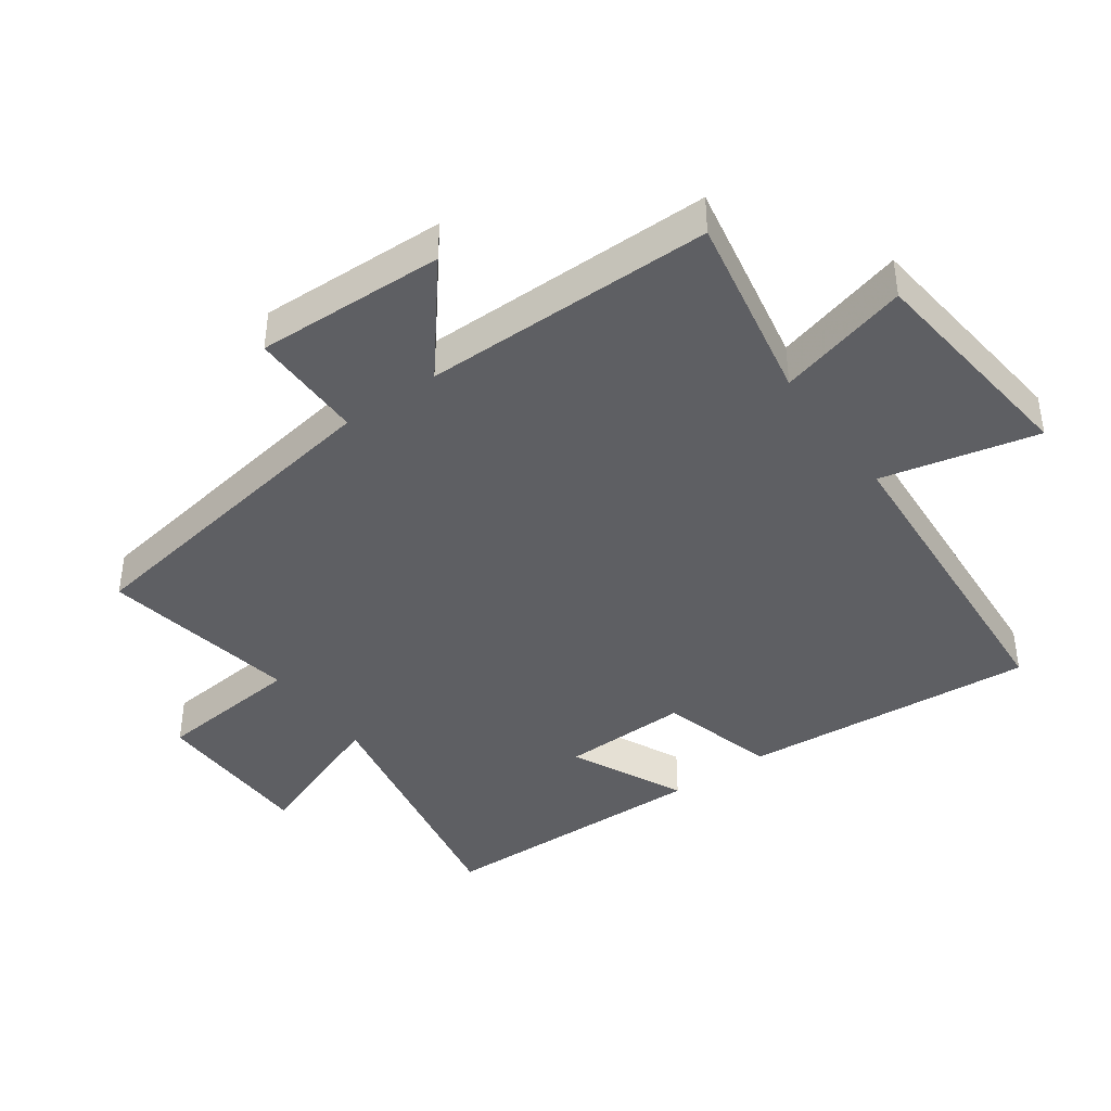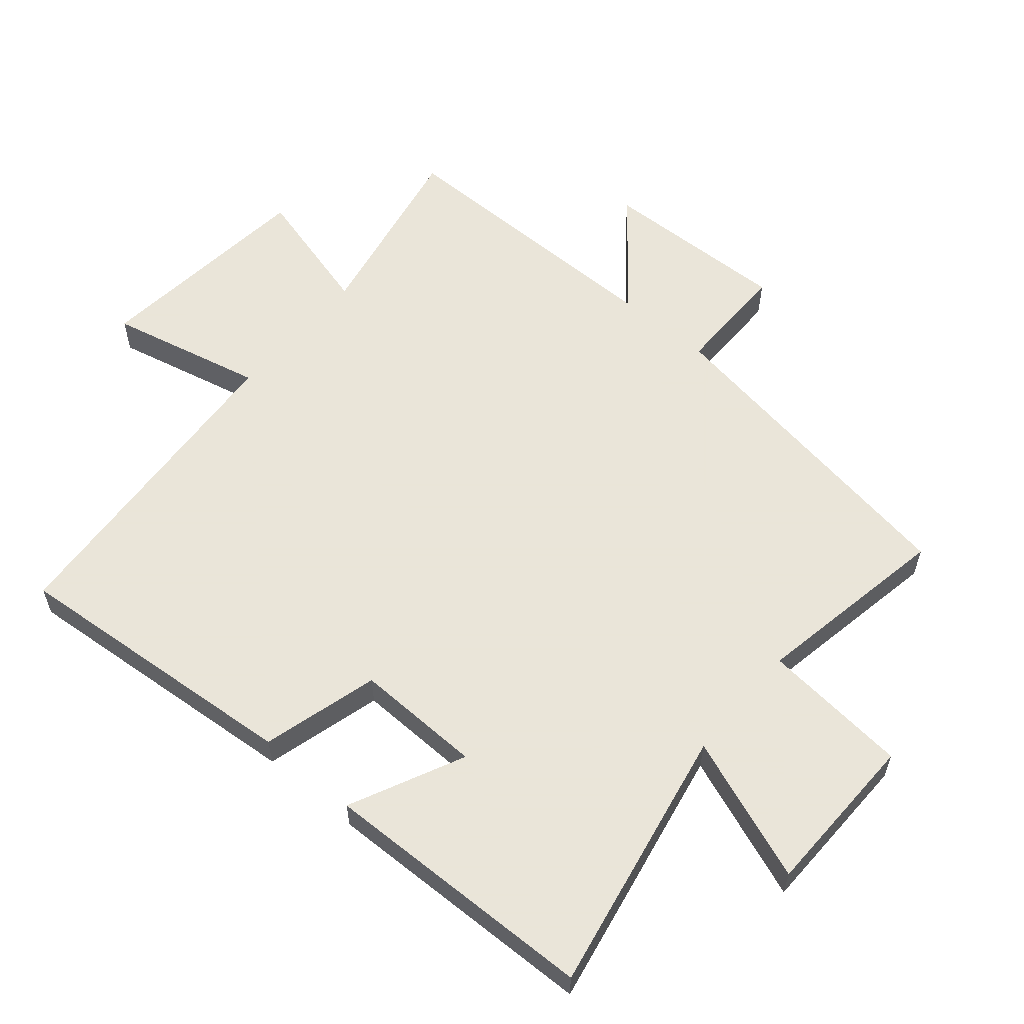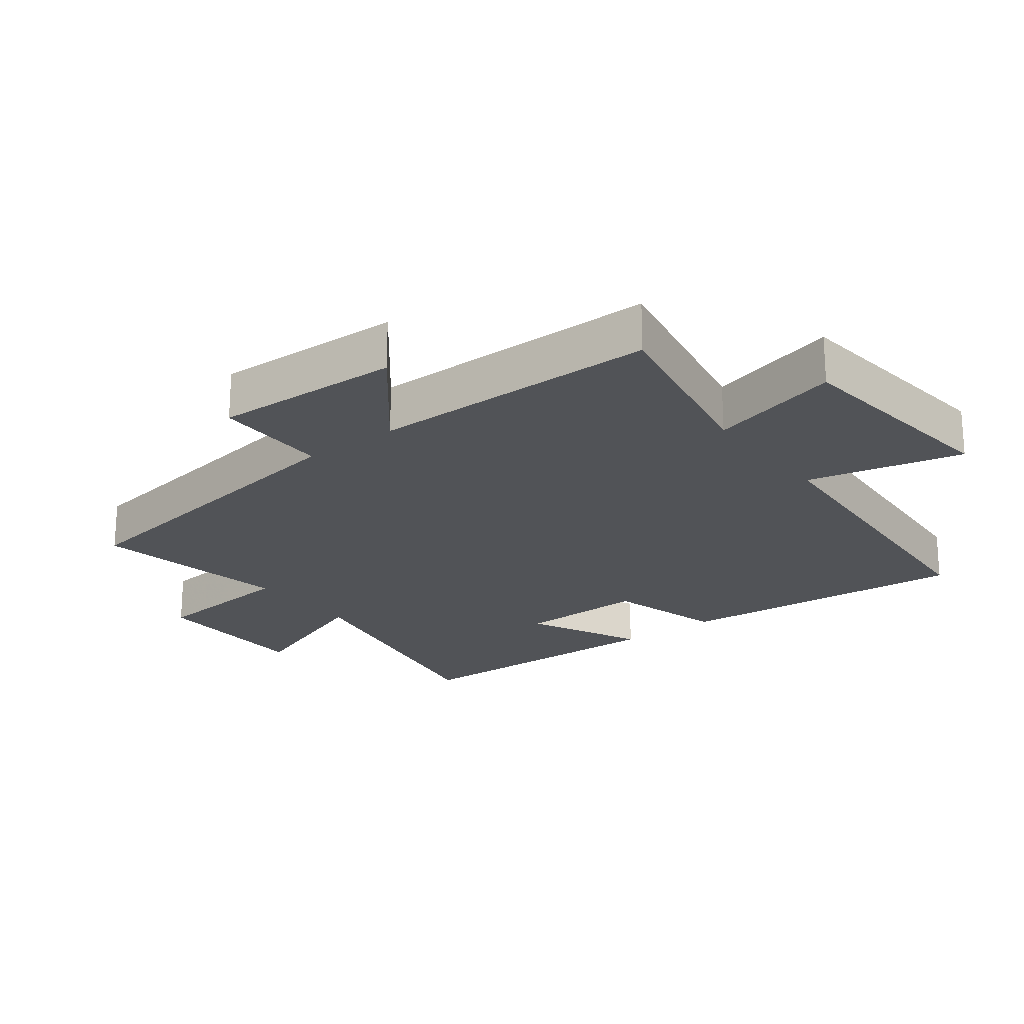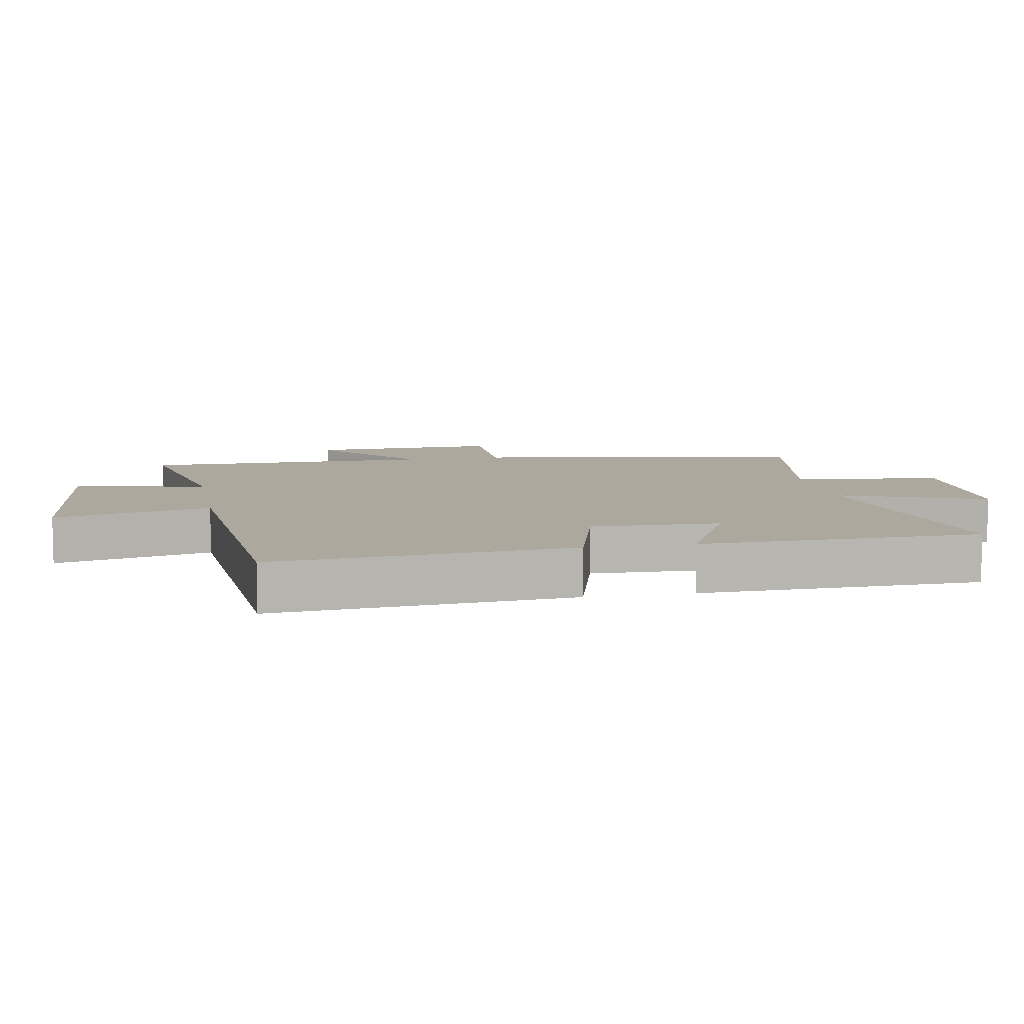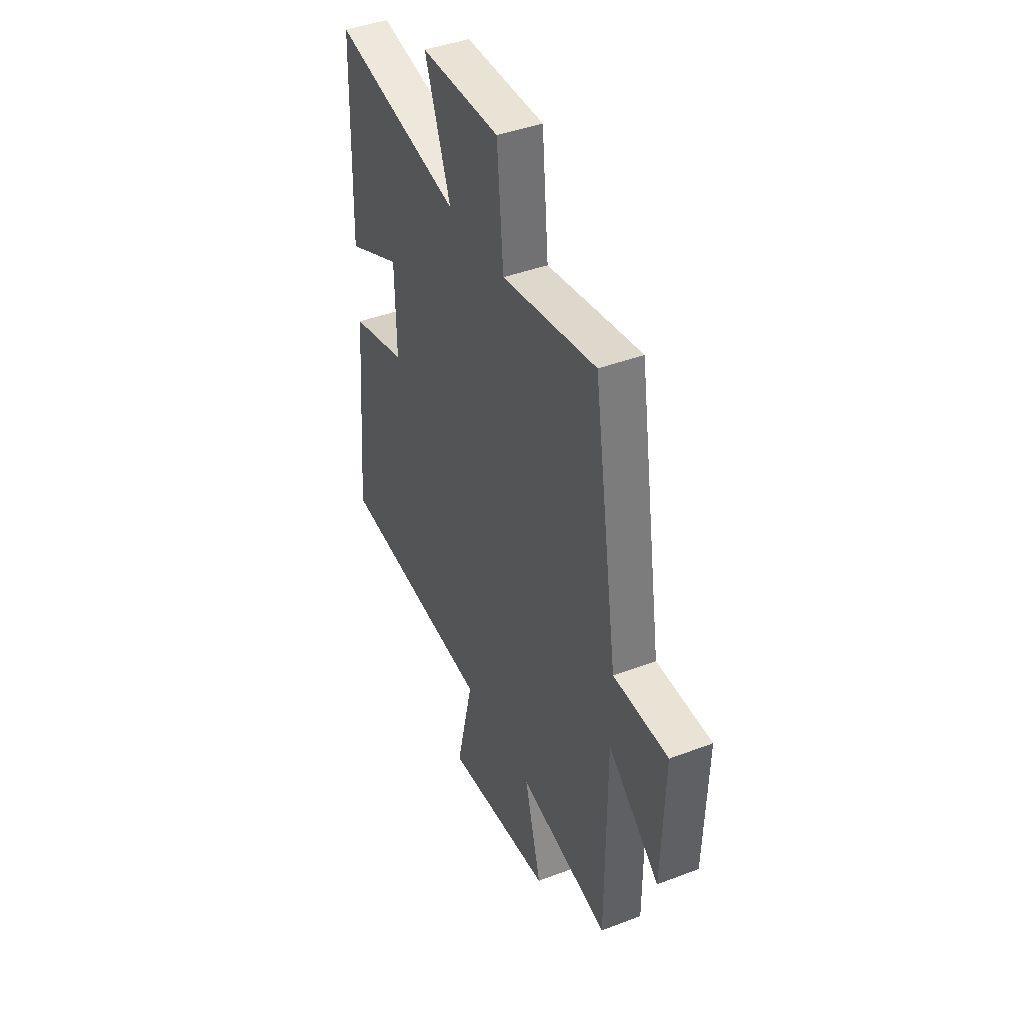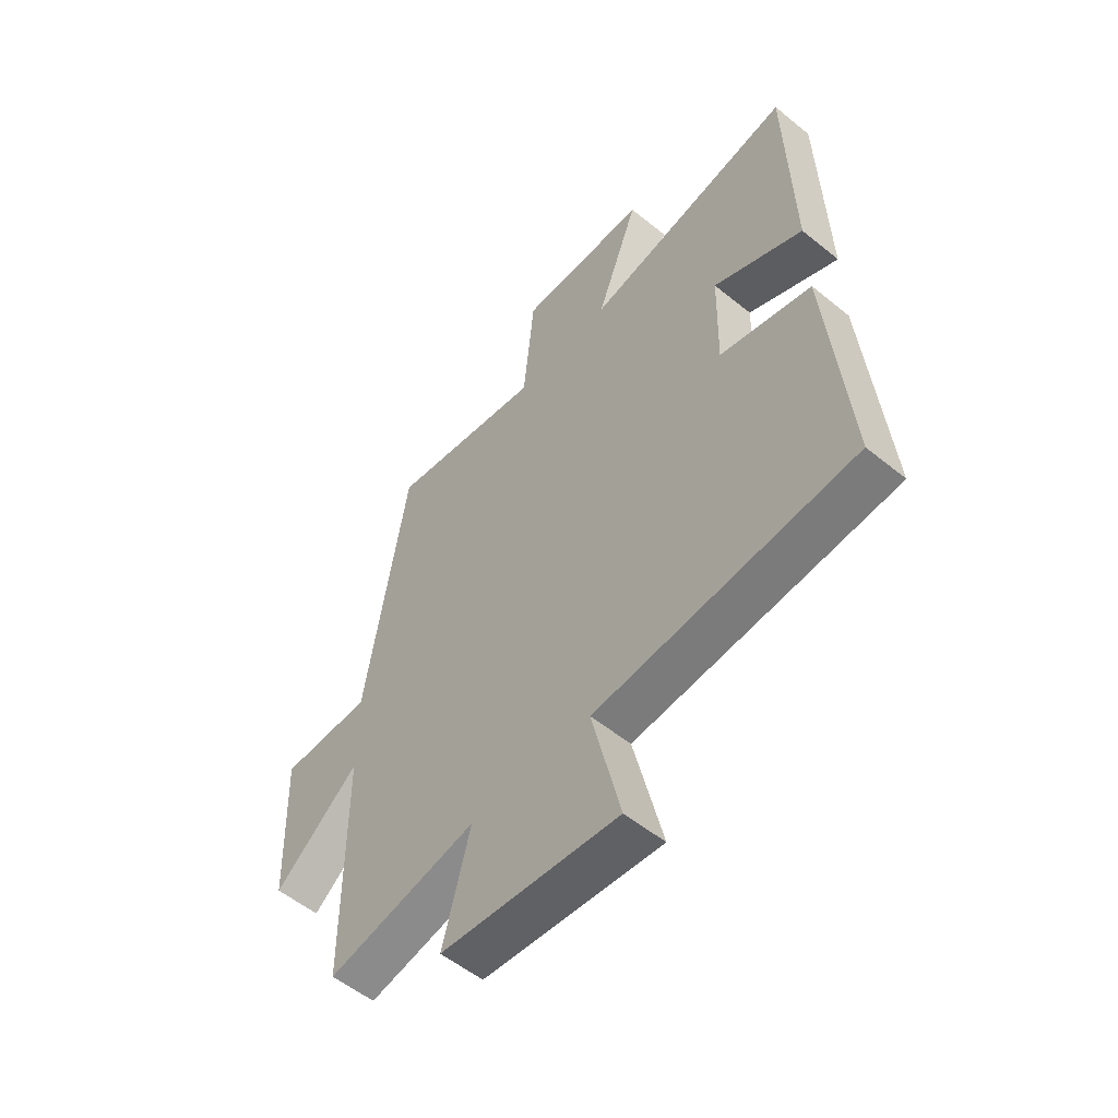
<metadata>
{"format":"obj","ext":"obj","renderer":"f3d","projection":"perspective","resolution":1024,"background":"white","views":[{"elev":-41.3,"azim":125.8,"up":"+Y"},{"elev":58.6,"azim":-49.6,"up":"+Y"},{"elev":-21.8,"azim":127.5,"up":"+Y"},{"elev":8.6,"azim":-100.3,"up":"+Y"},{"elev":42.2,"azim":65.5,"up":"+Z"},{"elev":-55.0,"azim":-130.6,"up":"+Z"}]}
</metadata>
<code>
v -0.489 0.07 0.58
v -0.076 0.07 0.5
v -0.159 0.07 0.723
v 0.095 0.07 0.727
v 0.116 0.07 0.5
v 0.42 0.07 0.554
v 0.5 0.07 0.042
v 0.677 0.07 0.042
v 0.667 0.07 -0.248
v 0.5 0.07 -0.112
v 0.499 0.07 -0.558
v 0.205 0.07 -0.5
v 0.259 0.07 -0.703
v -0.089 0.07 -0.739
v -0.033 0.07 -0.5
v -0.539 0.07 -0.463
v -0.5 0.07 -0.009
v -0.32 0.07 0.04
v -0.324 0.07 0.236
v -0.5 0.07 0.153
v -0.489 0 0.58
v -0.076 0 0.5
v -0.159 0 0.723
v 0.095 0 0.727
v 0.116 0 0.5
v 0.42 0 0.554
v 0.5 0 0.042
v 0.677 0 0.042
v 0.667 0 -0.248
v 0.5 0 -0.112
v 0.499 0 -0.558
v 0.205 0 -0.5
v 0.259 0 -0.703
v -0.089 0 -0.739
v -0.033 0 -0.5
v -0.539 0 -0.463
v -0.5 0 -0.009
v -0.32 0 0.04
v -0.324 0 0.236
v -0.5 0 0.153
f 19 20 1 2
f 18 19 2
f 15 16 17 18
f 15 18 2
f 12 13 14 15
f 12 15 2
f 10 11 12 2
f 7 8 9 10
f 5 6 7 10
f 5 10 2 3
f 3 4 5
f 22 21 40 39
f 22 39 38
f 38 37 36 35
f 22 38 35
f 35 34 33 32
f 22 35 32
f 22 32 31 30
f 30 29 28 27
f 30 27 26 25
f 23 22 30 25
f 25 24 23
f 1 21 22 2
f 2 22 23 3
f 3 23 24 4
f 4 24 25 5
f 5 25 26 6
f 6 26 27 7
f 7 27 28 8
f 8 28 29 9
f 9 29 30 10
f 10 30 31 11
f 11 31 32 12
f 12 32 33 13
f 13 33 34 14
f 14 34 35 15
f 15 35 36 16
f 16 36 37 17
f 17 37 38 18
f 18 38 39 19
f 19 39 40 20
f 20 40 21 1

</code>
